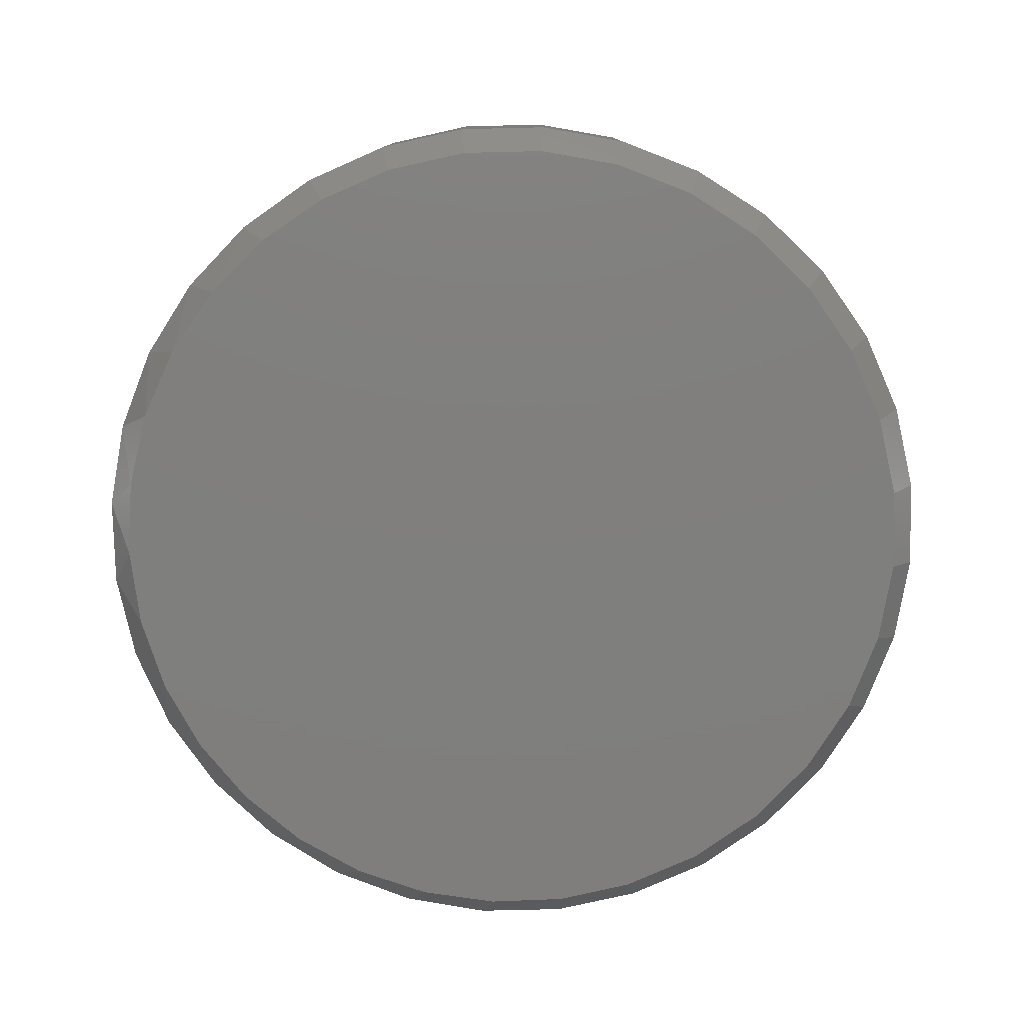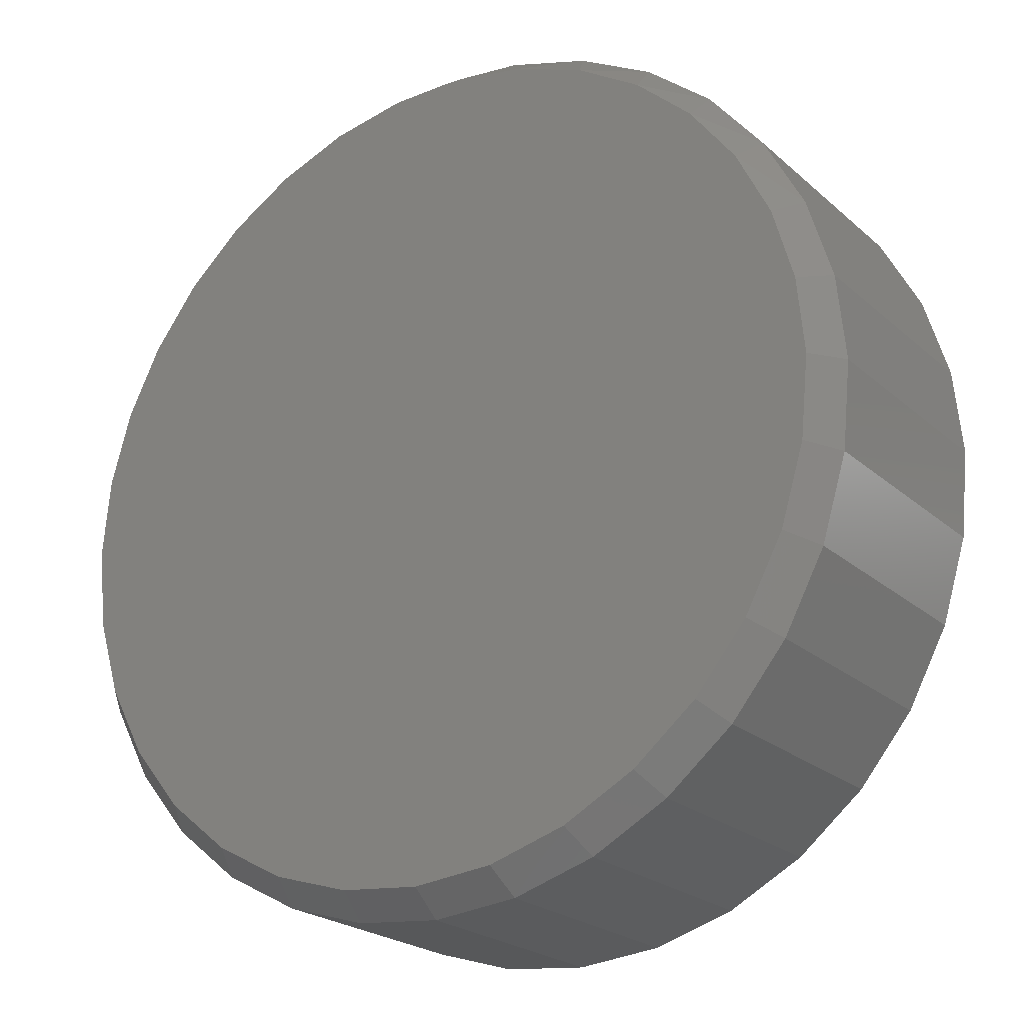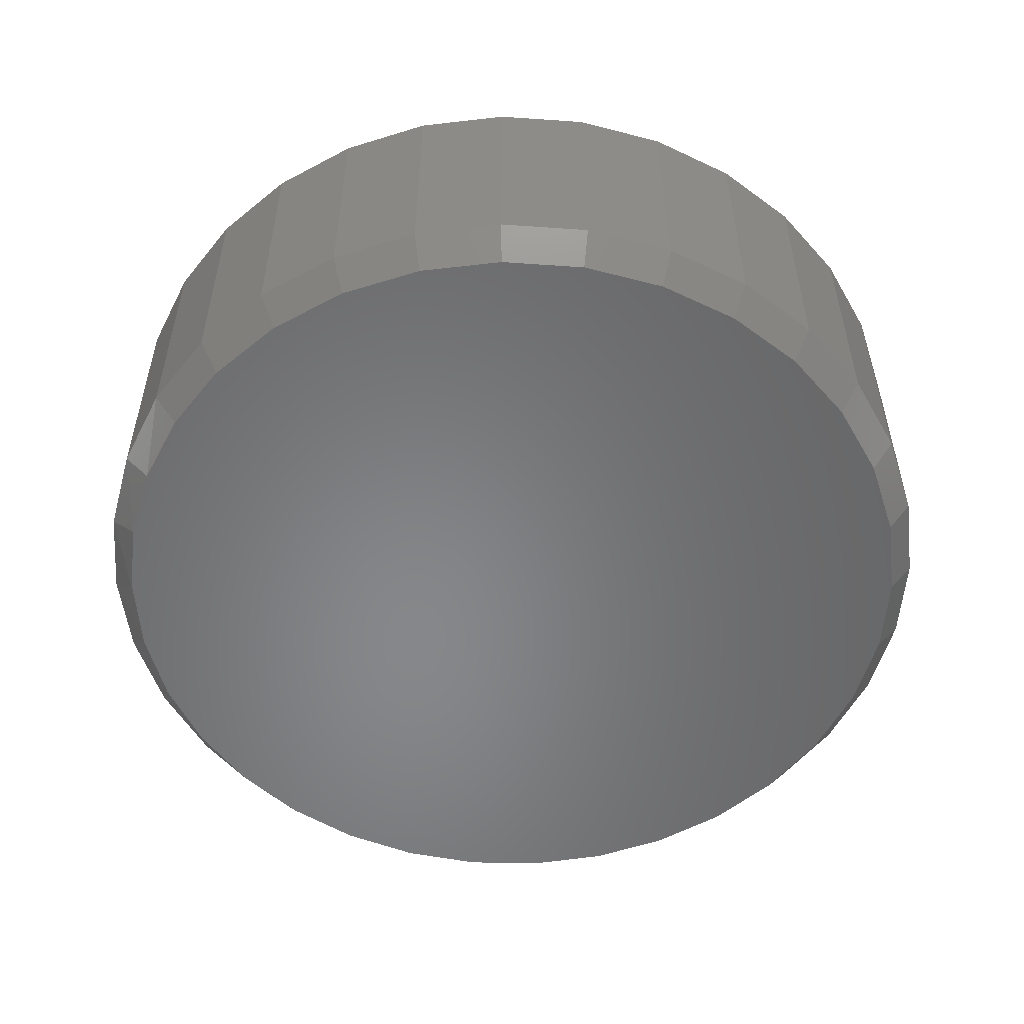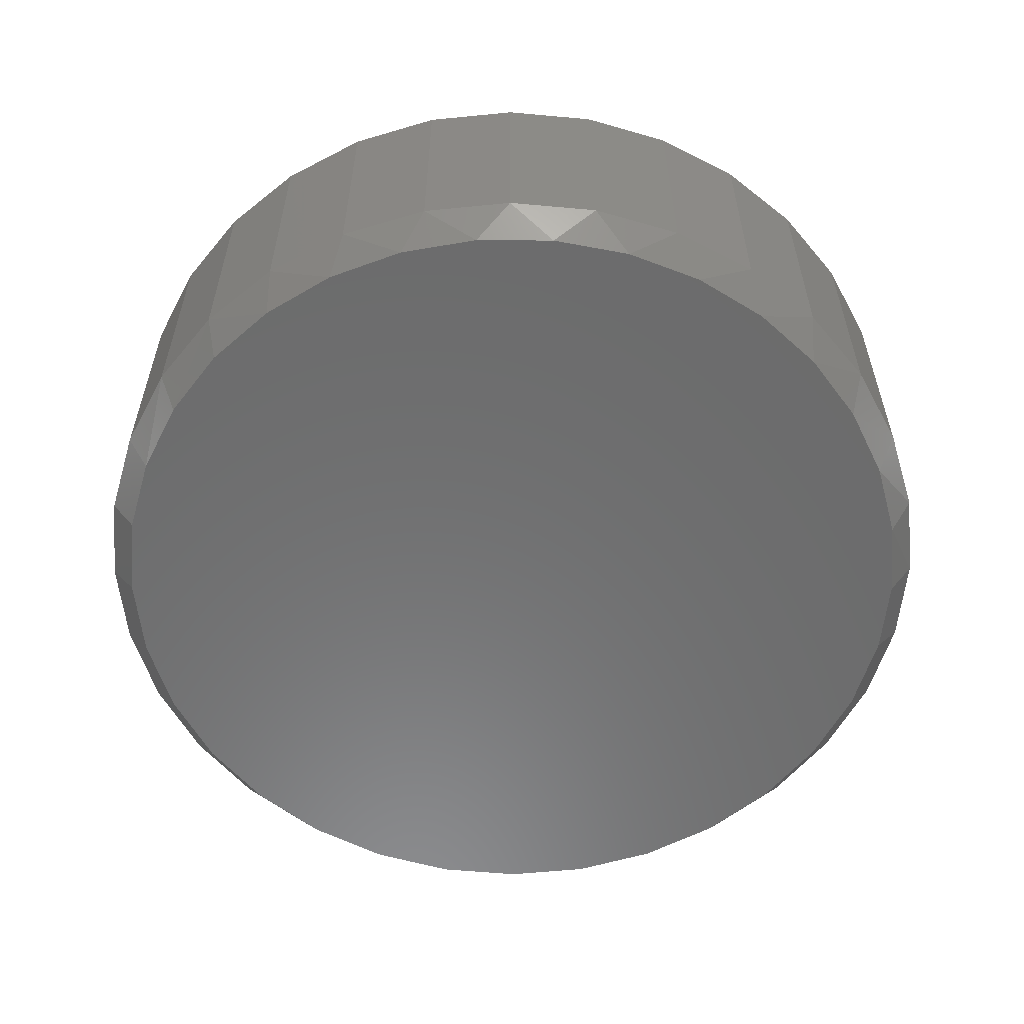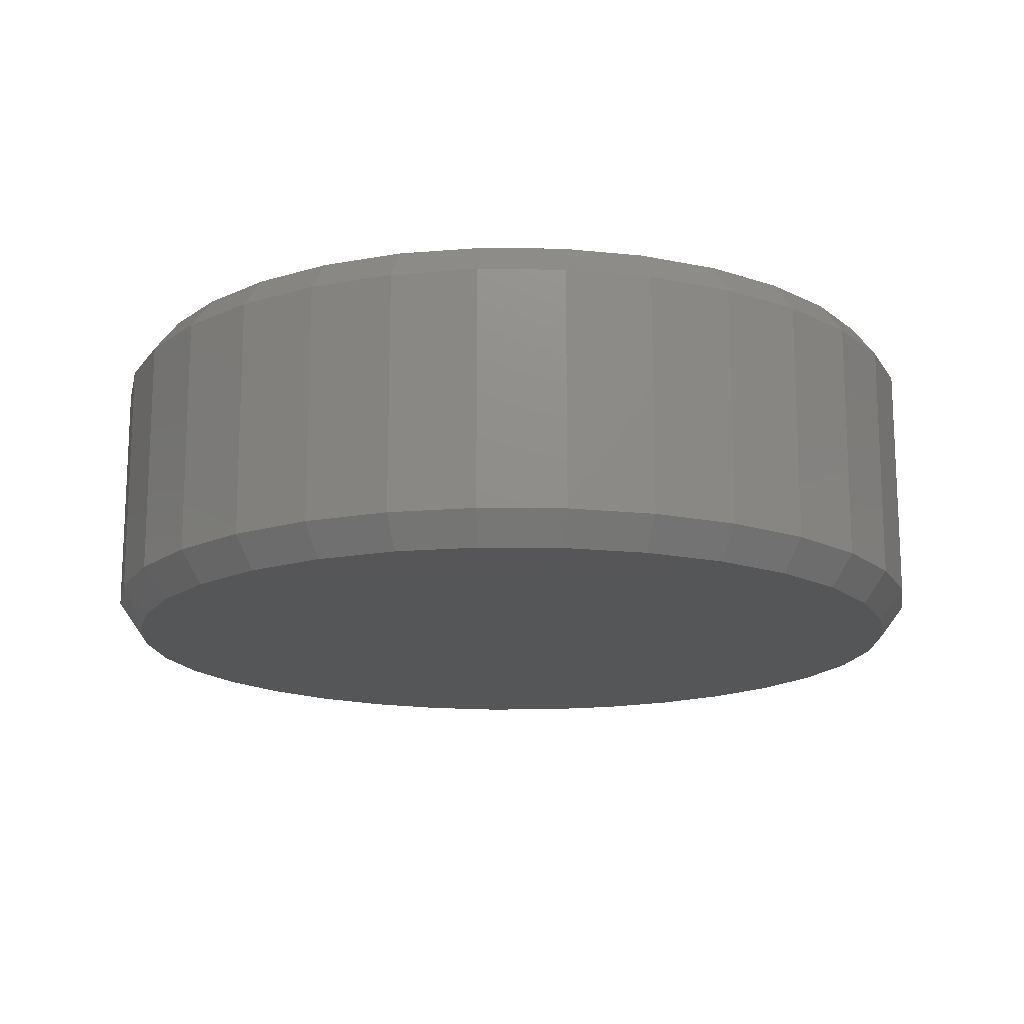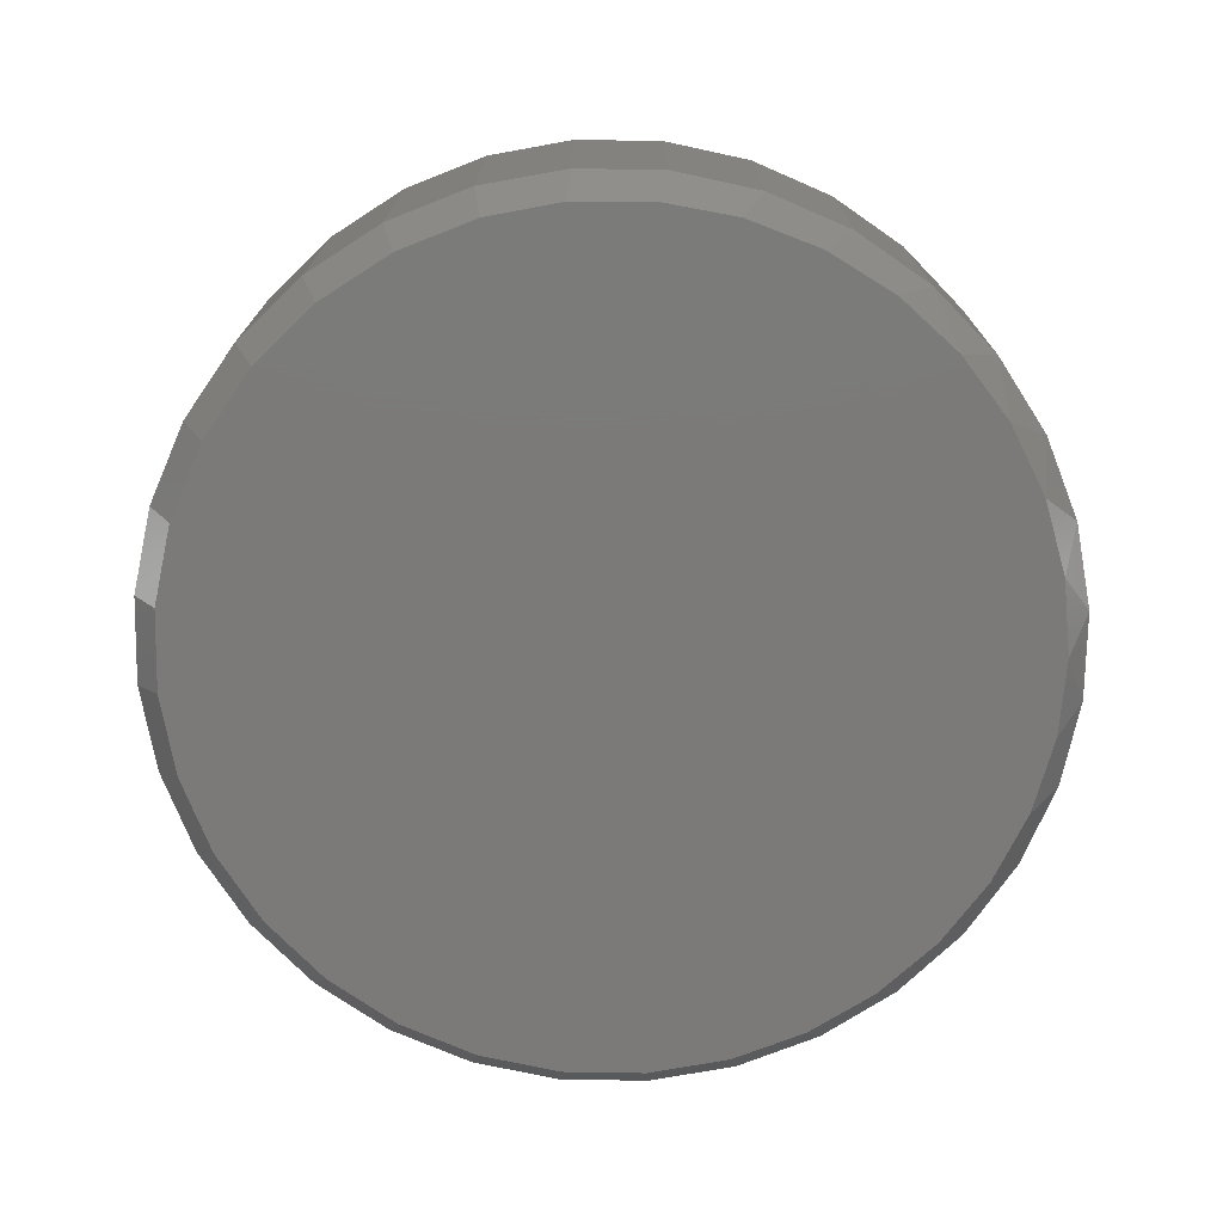
<metadata>
{"format":"stl","ext":"stl","renderer":"f3d","projection":"perspective","resolution":1024,"background":"white","views":[{"elev":-79.1,"azim":-71.8,"up":"+Z"},{"elev":-22.6,"azim":-145.6,"up":"+Y"},{"elev":-53.9,"azim":-43.6,"up":"+Z"},{"elev":-57.9,"azim":169.0,"up":"+Z"},{"elev":-15.9,"azim":-40.6,"up":"+Z"},{"elev":-73.7,"azim":105.9,"up":"+Z"}]}
</metadata>
<code>
# stl→obj: 130 verts, 256 faces
v 0.4342 -1.044e-16 0.03125
v 0.4342 -1.044e-16 0.2656
v 0.426 -0.08317 0.03125
v 0.426 -0.08317 0.2656
v 0.4018 -0.1631 0.03125
v 0.4018 -0.1631 0.2656
v 0.3624 -0.2368 0.03125
v 0.3624 -0.2368 0.2656
v 0.3093 -0.3015 0.03125
v 0.3093 -0.3015 0.2656
v 0.2447 -0.3545 0.03125
v 0.2447 -0.3545 0.2656
v 0.171 -0.3939 0.03125
v 0.171 -0.3939 0.2656
v 0.09106 -0.4181 0.03125
v 0.09106 -0.4181 0.2656
v 0.007895 -0.4263 0.03125
v 0.007895 -0.4263 0.2656
v -0.07528 -0.4181 0.03125
v -0.07528 -0.4181 0.2656
v -0.1552 -0.3939 0.03125
v -0.1552 -0.3939 0.2656
v -0.229 -0.3545 0.03125
v -0.229 -0.3545 0.2656
v -0.2936 -0.3015 0.03125
v -0.2936 -0.3015 0.2656
v -0.3466 -0.2368 0.03125
v -0.3466 -0.2368 0.2656
v -0.386 -0.1631 0.03125
v -0.386 -0.1631 0.2656
v -0.4102 -0.08317 0.03125
v -0.4102 -0.08317 0.2656
v -0.4184 -1.371e-16 0.03125
v -0.4184 -1.371e-16 0.2656
v -0.4102 0.08317 0.03125
v -0.4102 0.08317 0.2656
v -0.386 0.1631 0.03125
v -0.386 0.1631 0.2656
v -0.3466 0.2368 0.03125
v -0.3466 0.2368 0.2656
v -0.2936 0.3015 0.03125
v -0.2936 0.3015 0.2656
v -0.229 0.3545 0.03125
v -0.229 0.3545 0.2656
v -0.1552 0.3939 0.03125
v -0.1552 0.3939 0.2656
v -0.07528 0.4181 0.03125
v -0.07528 0.4181 0.2656
v 0.007895 0.4263 0.03125
v 0.007895 0.4263 0.2656
v 0.09106 0.4181 0.03125
v 0.09106 0.4181 0.2656
v 0.171 0.3939 0.03125
v 0.171 0.3939 0.2656
v 0.2447 0.3545 0.03125
v 0.2447 0.3545 0.2656
v 0.3093 0.3015 0.03125
v 0.3093 0.3015 0.2656
v 0.3624 0.2368 0.03125
v 0.3624 0.2368 0.2656
v 0.4018 0.1631 0.03125
v 0.4018 0.1631 0.2656
v 0.426 0.08317 0.03125
v 0.426 0.08317 0.2656
v 0.04507 0.4012 0.2969
v -0.02928 0.4012 0.2969
v -0.1024 0.3875 0.2969
v 0.1181 0.3875 0.2969
v 0.1875 0.3606 0.2969
v -0.1717 0.3606 0.2969
v 0.2507 0.3215 0.2969
v -0.2349 0.3215 0.2969
v 0.3056 0.2714 0.2969
v -0.2898 0.2714 0.2969
v 0.3504 0.2121 0.2969
v -0.3346 0.2121 0.2969
v 0.3836 0.1455 0.2969
v -0.3678 0.1455 0.2969
v 0.4039 0.07403 0.2969
v -0.3881 0.07403 0.2969
v 0.4108 -4.31e-16 0.2969
v -0.395 -1.241e-07 0.2969
v 0.403 -0.0786 0.2969
v -0.3872 -0.0786 0.2969
v 0.3801 -0.1542 0.2969
v -0.3643 -0.1542 0.2969
v 0.3429 -0.2238 0.2969
v -0.3271 -0.2238 0.2969
v 0.2928 -0.2849 0.2969
v -0.277 -0.2849 0.2969
v 0.2317 -0.335 0.2969
v -0.2159 -0.335 0.2969
v 0.1621 -0.3722 0.2969
v -0.1463 -0.3722 0.2969
v 0.08649 -0.3951 0.2969
v -0.0707 -0.3951 0.2969
v 0.007895 -0.4029 0.2969
v -0.1024 0.3875 0
v -0.02928 0.4012 0
v 0.04507 0.4012 0
v 0.1181 0.3875 0
v 0.007895 -0.4029 0
v -0.0707 -0.3951 0
v 0.08649 -0.3951 0
v -0.1463 -0.3722 0
v 0.1621 -0.3722 0
v -0.2159 -0.335 0
v 0.2317 -0.335 0
v -0.277 -0.2849 0
v 0.2928 -0.2849 0
v -0.3271 -0.2238 0
v 0.3429 -0.2238 0
v -0.3643 -0.1542 0
v 0.3801 -0.1542 0
v -0.3872 -0.0786 0
v 0.403 -0.0786 0
v -0.395 -1.241e-07 0
v 0.4108 -4.31e-16 0
v -0.3881 0.07403 0
v 0.4039 0.07403 0
v -0.3678 0.1455 0
v 0.3836 0.1455 0
v -0.3346 0.2121 0
v 0.3504 0.2121 0
v -0.2898 0.2714 0
v 0.3056 0.2714 0
v -0.2349 0.3215 0
v 0.2507 0.3215 0
v -0.1717 0.3606 0
v 0.1875 0.3606 0
f 1 2 3
f 3 2 4
f 3 4 5
f 5 4 6
f 5 6 7
f 7 6 8
f 7 8 9
f 9 8 10
f 9 10 11
f 11 10 12
f 11 12 13
f 13 12 14
f 13 14 15
f 15 14 16
f 15 16 17
f 17 16 18
f 17 18 19
f 19 18 20
f 19 20 21
f 21 20 22
f 21 22 23
f 23 22 24
f 23 24 25
f 25 24 26
f 25 26 27
f 27 26 28
f 27 28 29
f 29 28 30
f 29 30 31
f 31 30 32
f 31 32 33
f 33 32 34
f 33 34 35
f 35 34 36
f 35 36 37
f 37 36 38
f 37 38 39
f 39 38 40
f 39 40 41
f 41 40 42
f 41 42 43
f 43 42 44
f 43 44 45
f 45 44 46
f 45 46 47
f 47 46 48
f 47 48 49
f 49 48 50
f 49 50 51
f 51 50 52
f 51 52 53
f 53 52 54
f 53 54 55
f 55 54 56
f 55 56 57
f 57 56 58
f 57 58 59
f 59 58 60
f 59 60 61
f 61 60 62
f 61 62 63
f 63 62 64
f 63 64 1
f 1 64 2
f 65 66 67
f 65 67 68
f 68 67 69
f 69 67 70
f 69 70 71
f 71 70 72
f 71 72 73
f 73 72 74
f 73 74 75
f 75 74 76
f 75 76 77
f 77 76 78
f 77 78 79
f 79 78 80
f 79 80 81
f 81 80 82
f 81 82 83
f 83 82 84
f 83 84 85
f 85 84 86
f 85 86 87
f 87 86 88
f 87 88 89
f 89 88 90
f 89 90 91
f 91 90 92
f 91 92 93
f 93 92 94
f 93 94 95
f 95 94 96
f 95 96 97
f 8 89 10
f 10 89 91
f 10 91 12
f 12 91 93
f 12 93 14
f 89 8 87
f 87 8 6
f 87 6 85
f 85 6 4
f 85 4 83
f 83 4 2
f 83 2 81
f 88 26 90
f 90 26 24
f 90 24 92
f 92 24 22
f 92 22 94
f 26 88 28
f 28 88 86
f 28 86 30
f 30 86 84
f 30 84 32
f 32 84 82
f 32 82 34
f 97 16 95
f 95 16 14
f 95 14 93
f 16 97 18
f 18 97 96
f 18 96 20
f 20 96 94
f 20 94 22
f 60 58 73
f 56 54 69
f 71 56 69
f 71 58 56
f 73 58 71
f 54 52 68
f 69 54 68
f 52 50 65
f 68 52 65
f 67 66 48
f 66 50 48
f 65 50 66
f 46 44 70
f 67 46 70
f 67 48 46
f 44 42 72
f 70 44 72
f 74 42 40
f 72 42 74
f 74 40 76
f 76 40 38
f 76 38 78
f 78 38 36
f 78 36 80
f 80 36 34
f 80 34 82
f 73 75 60
f 60 75 77
f 60 77 62
f 62 77 79
f 62 79 64
f 64 79 81
f 64 81 2
f 98 99 100
f 101 98 100
f 102 103 104
f 104 103 105
f 104 105 106
f 106 105 107
f 106 107 108
f 108 107 109
f 108 109 110
f 110 109 111
f 110 111 112
f 112 111 113
f 112 113 114
f 114 113 115
f 114 115 116
f 116 115 117
f 116 117 118
f 118 117 119
f 118 119 120
f 120 119 121
f 120 121 122
f 122 121 123
f 122 123 124
f 124 123 125
f 124 125 126
f 126 125 127
f 126 127 128
f 128 127 129
f 128 129 130
f 130 129 98
f 130 98 101
f 105 21 107
f 107 21 23
f 107 23 109
f 109 23 25
f 109 25 111
f 111 25 27
f 111 27 113
f 113 27 29
f 113 29 115
f 115 29 31
f 115 31 117
f 117 31 33
f 13 106 11
f 11 106 108
f 11 108 9
f 9 108 110
f 9 110 7
f 7 110 112
f 7 112 5
f 5 112 114
f 5 114 3
f 3 114 116
f 3 116 1
f 1 116 118
f 106 13 104
f 104 13 15
f 104 15 102
f 102 15 17
f 102 17 103
f 103 17 19
f 103 19 105
f 105 19 21
f 126 57 59
f 130 53 55
f 130 55 128
f 55 57 128
f 128 57 126
f 101 51 53
f 101 53 130
f 100 49 51
f 100 51 101
f 47 99 98
f 47 49 99
f 99 49 100
f 129 43 45
f 129 45 98
f 45 47 98
f 127 41 43
f 127 43 129
f 39 41 125
f 125 41 127
f 1 118 63
f 63 118 120
f 63 120 61
f 61 120 122
f 61 122 59
f 59 122 124
f 59 124 126
f 117 33 119
f 119 33 35
f 119 35 121
f 121 35 37
f 121 37 123
f 123 37 39
f 123 39 125

</code>
